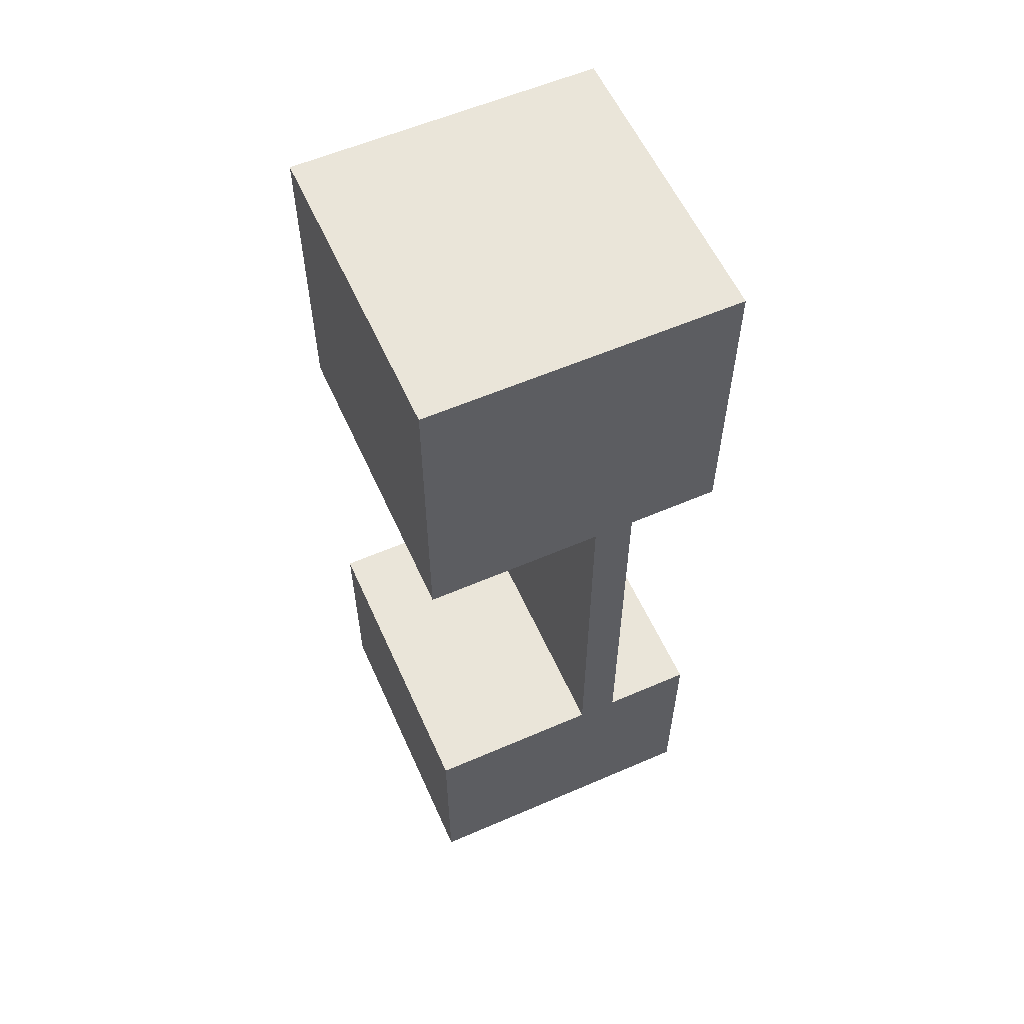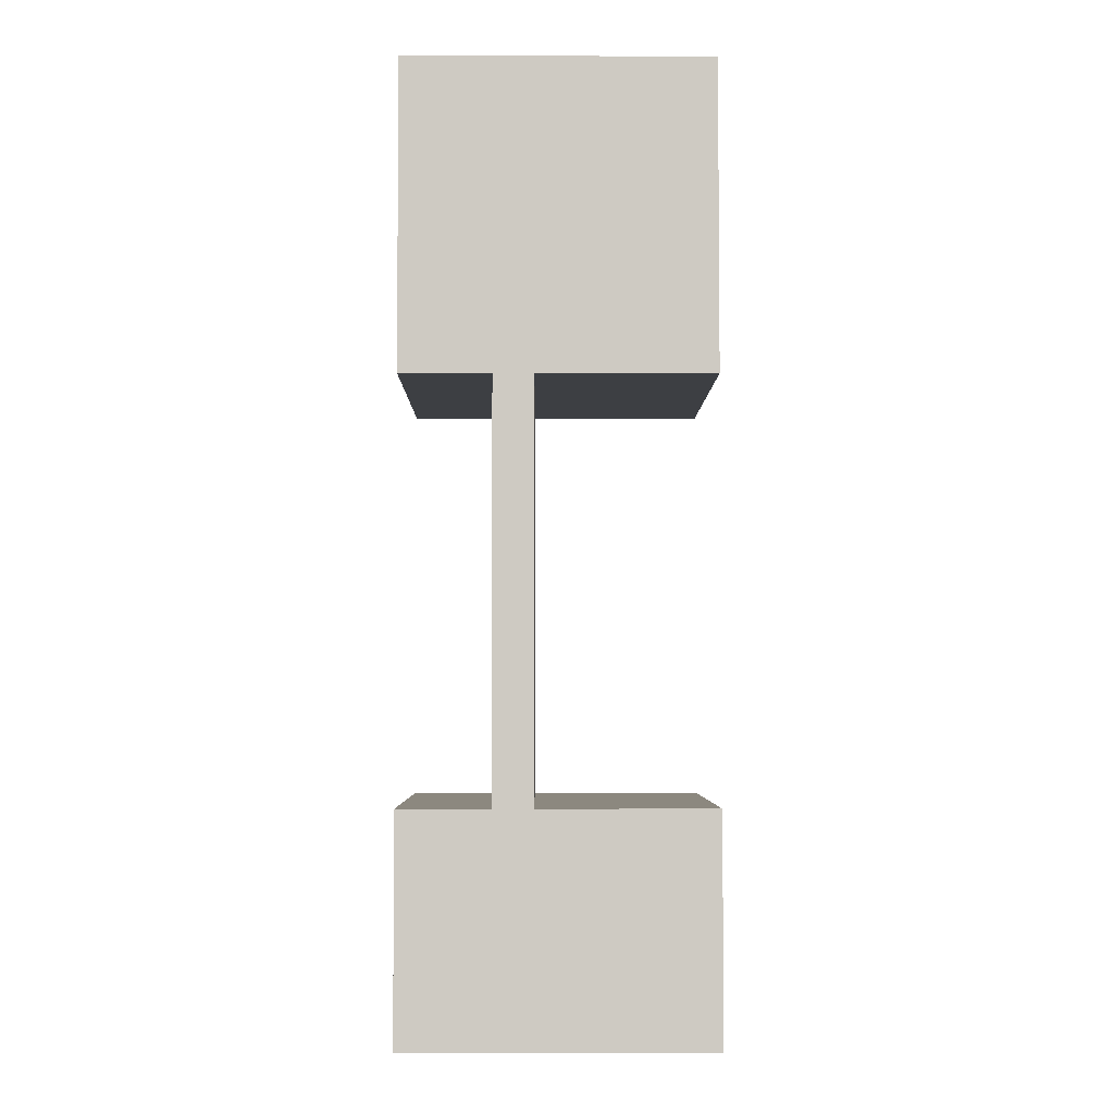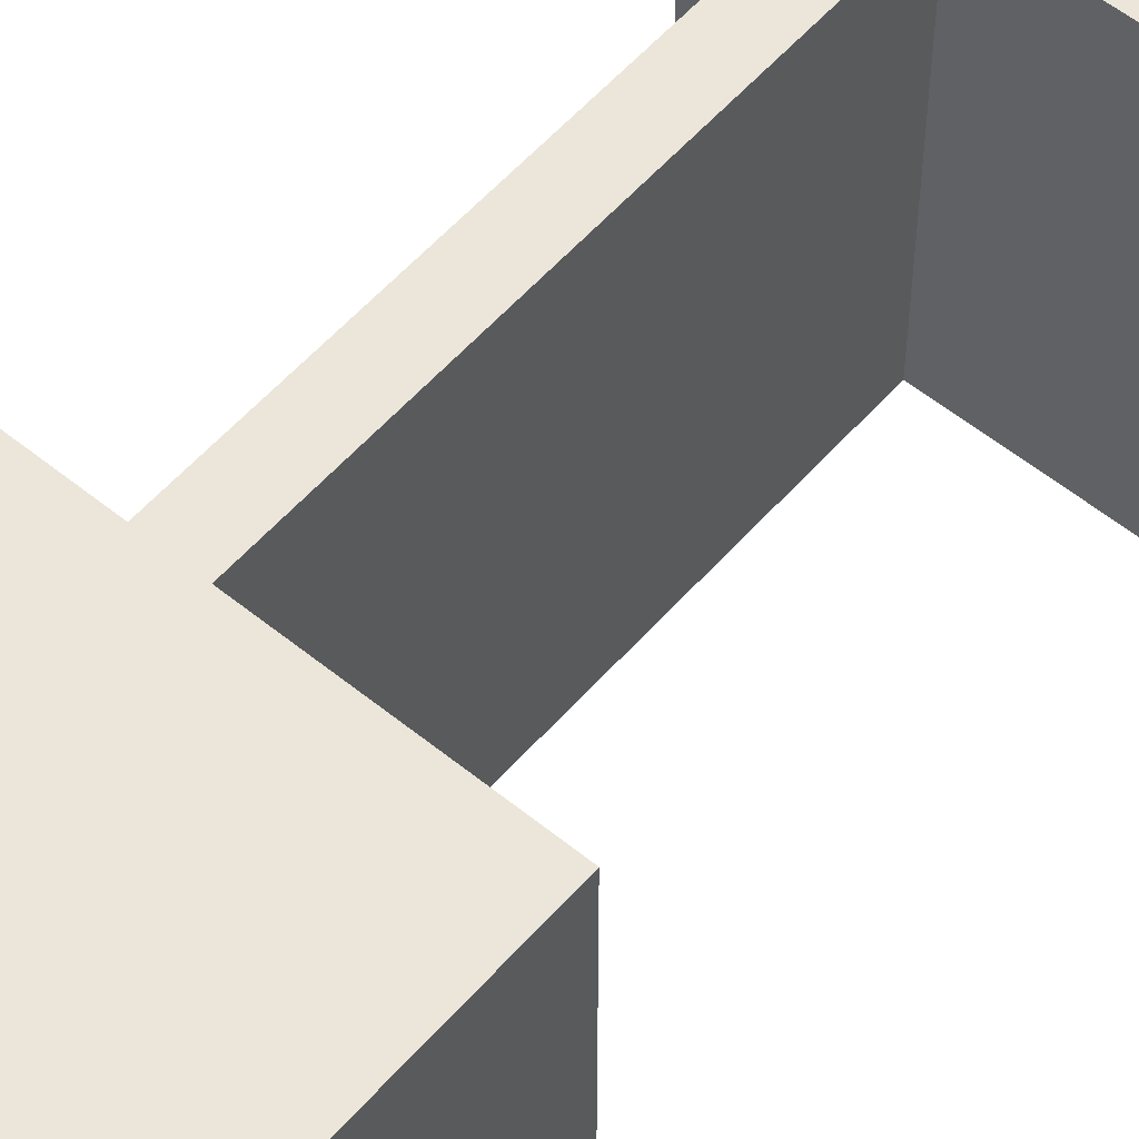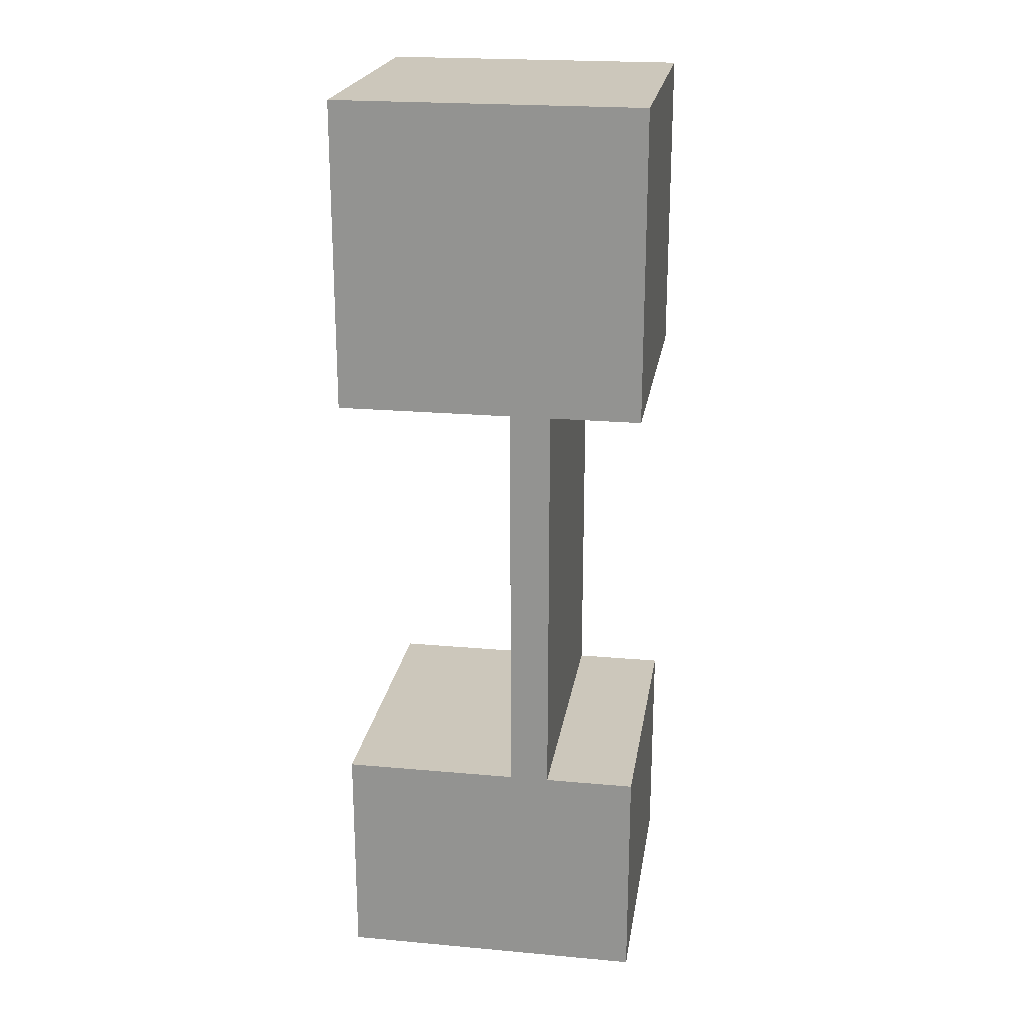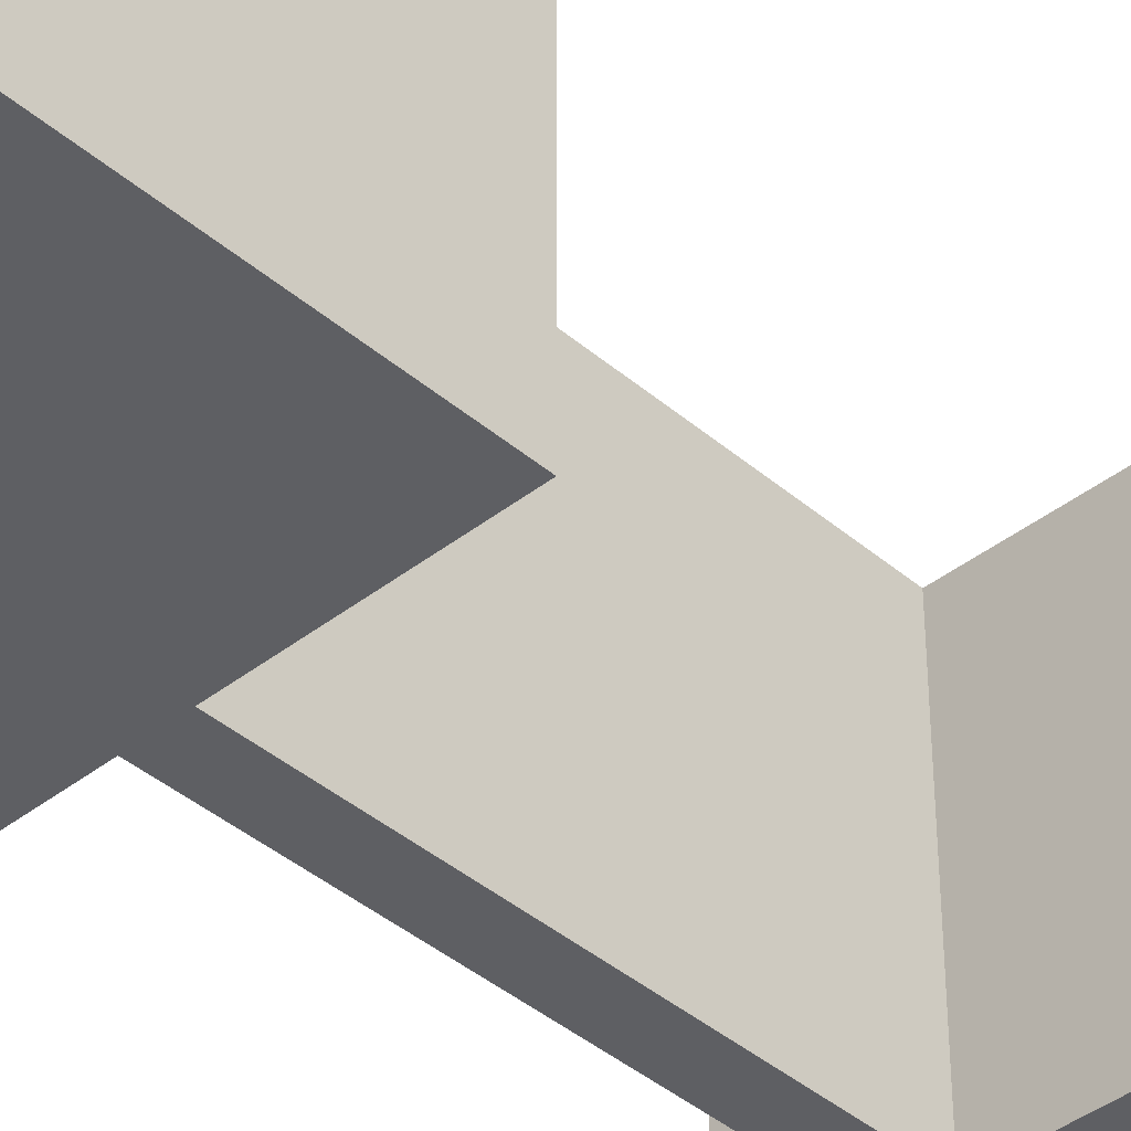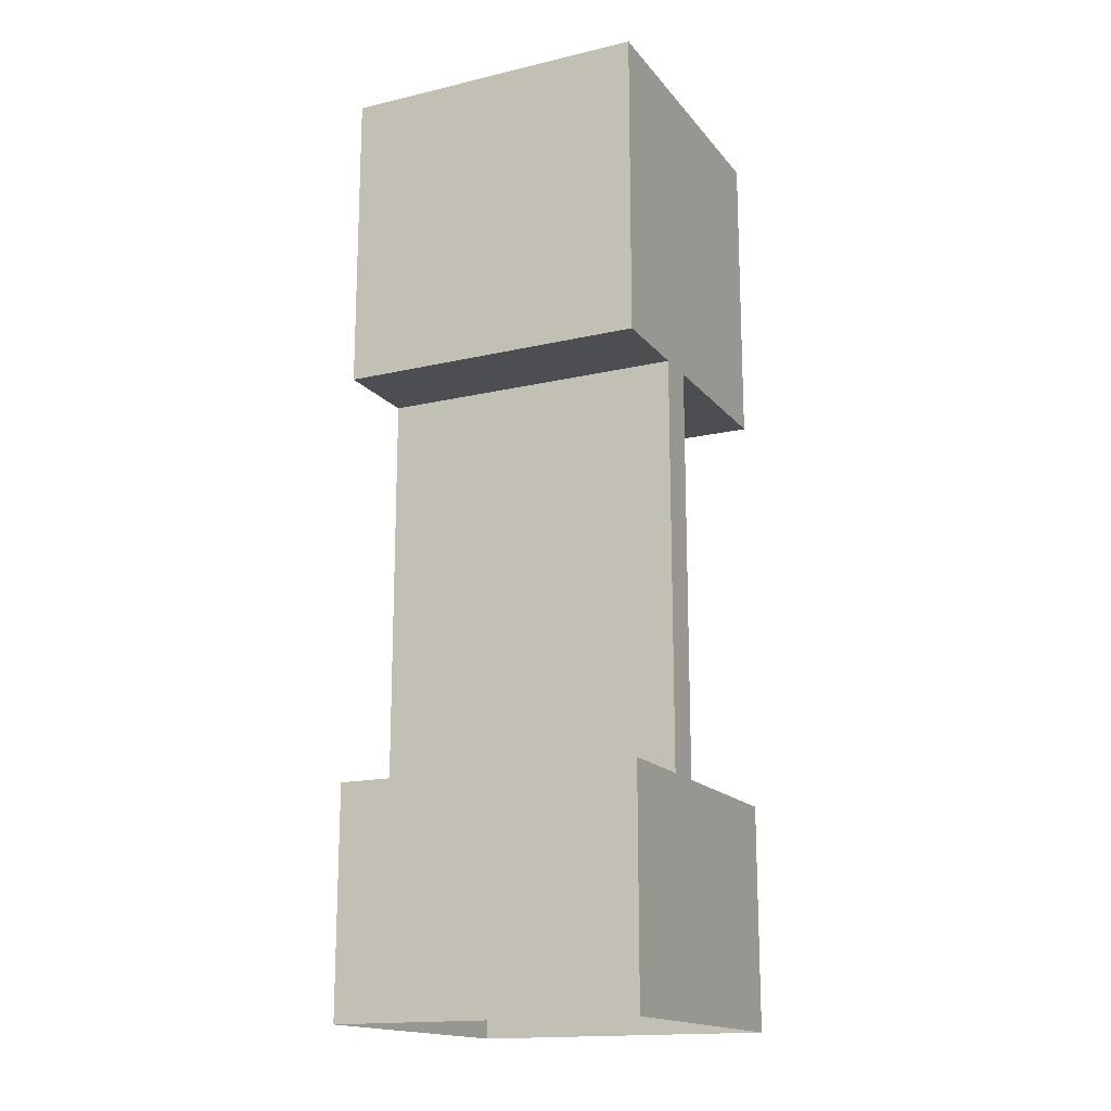
<metadata>
{"format":"obj","ext":"obj","renderer":"f3d","projection":"perspective","resolution":1024,"background":"white","views":[{"elev":58.2,"azim":-24.1,"up":"+Y"},{"elev":-4.1,"azim":179.5,"up":"+Y"},{"elev":55.8,"azim":-139.5,"up":"+Z"},{"elev":21.7,"azim":9.0,"up":"+Y"},{"elev":-40.6,"azim":-136.2,"up":"+Z"},{"elev":-16.5,"azim":115.5,"up":"+Y"}]}
</metadata>
<code>
o Cube.001
v 2 0 2
v -2 0 2
v -2 0 -2
v 2 0 -2
v 2 12.3 2
v -2 12.3 2
v -2 12.3 -2
v 2 12.3 -2
v 2 8.295 2
v -2 8.295 2
v -2 8.295 -2
v 2 8.295 -2
v 2 2.93 2
v -2 2.93 2
v -2 2.93 -2
v 2 2.93 -2
f 14 2 1 13
f 16 4 3 15
f 10 6 7 11
f 5 6 10 9
f 13 1 4 16
f 5 9 12 8
f 2 14 15 3
f 15 14 13 16
f 12 9 10 11
f 8 7 6 5
f 7 8 12 11
o Cube.002
v 0.8184 2.881 2
v 0.8184 8.338 2
v 0.2963 2.881 2
v 0.2963 8.338 2
v 0.8184 2.881 -2
v 0.8184 8.338 -2
v 0.2963 2.881 -2
v 0.2963 8.338 -2
f 17 18 20 19
f 19 20 24 23
f 23 24 22 21
f 21 22 18 17
f 19 23 21 17
f 24 20 18 22

</code>
